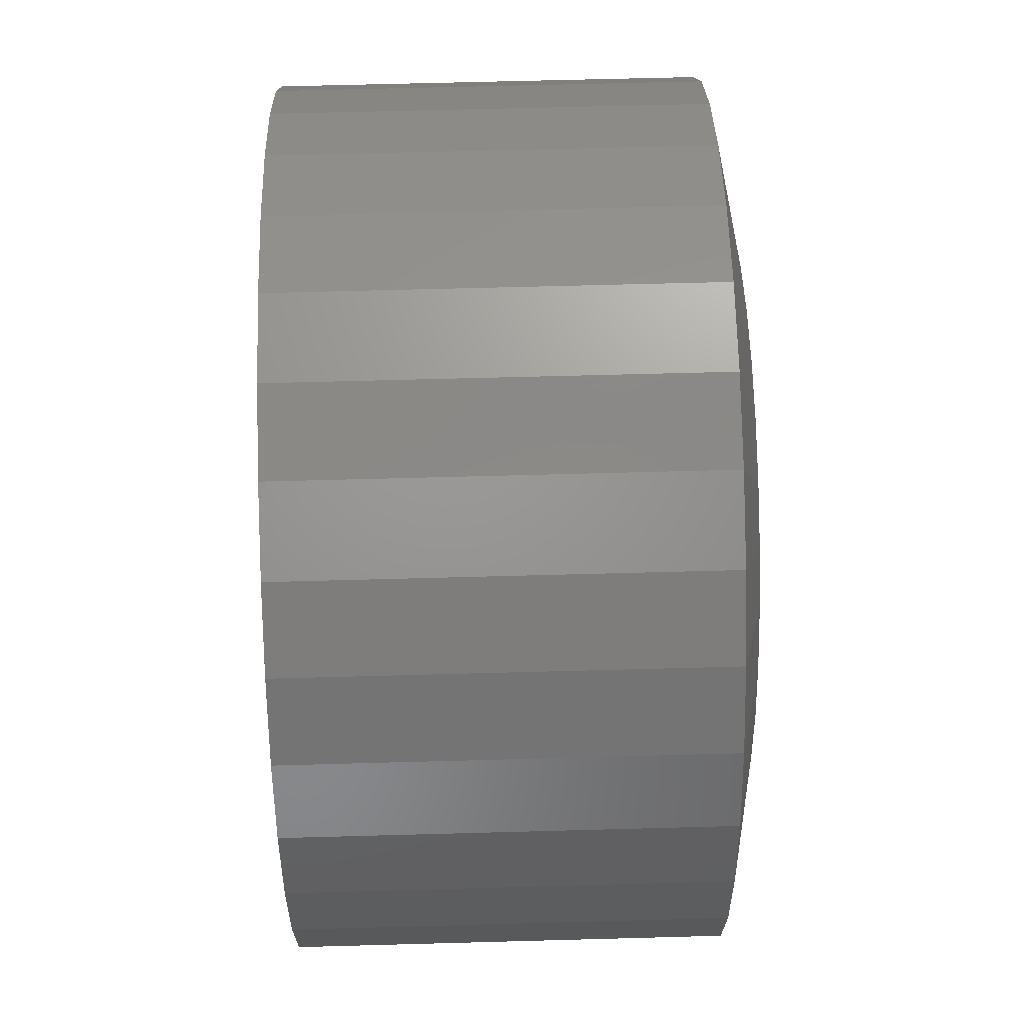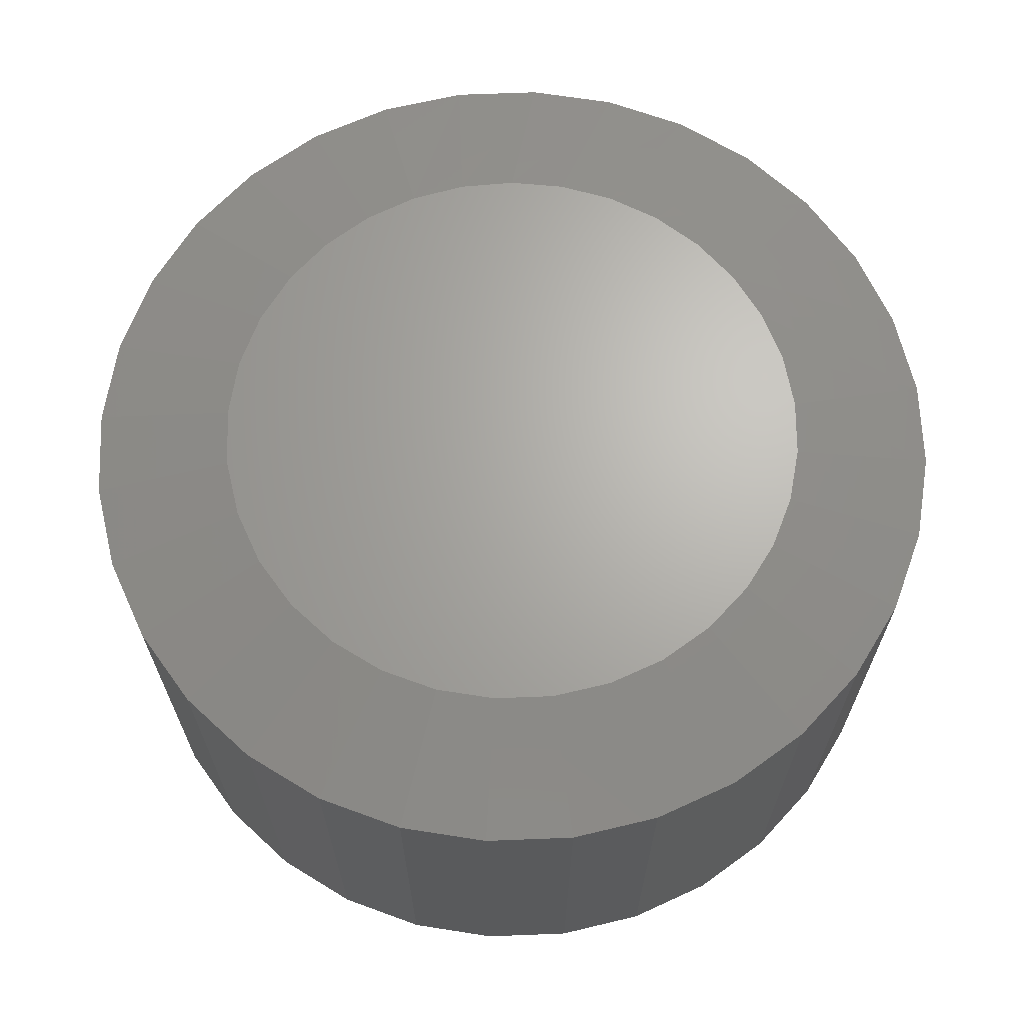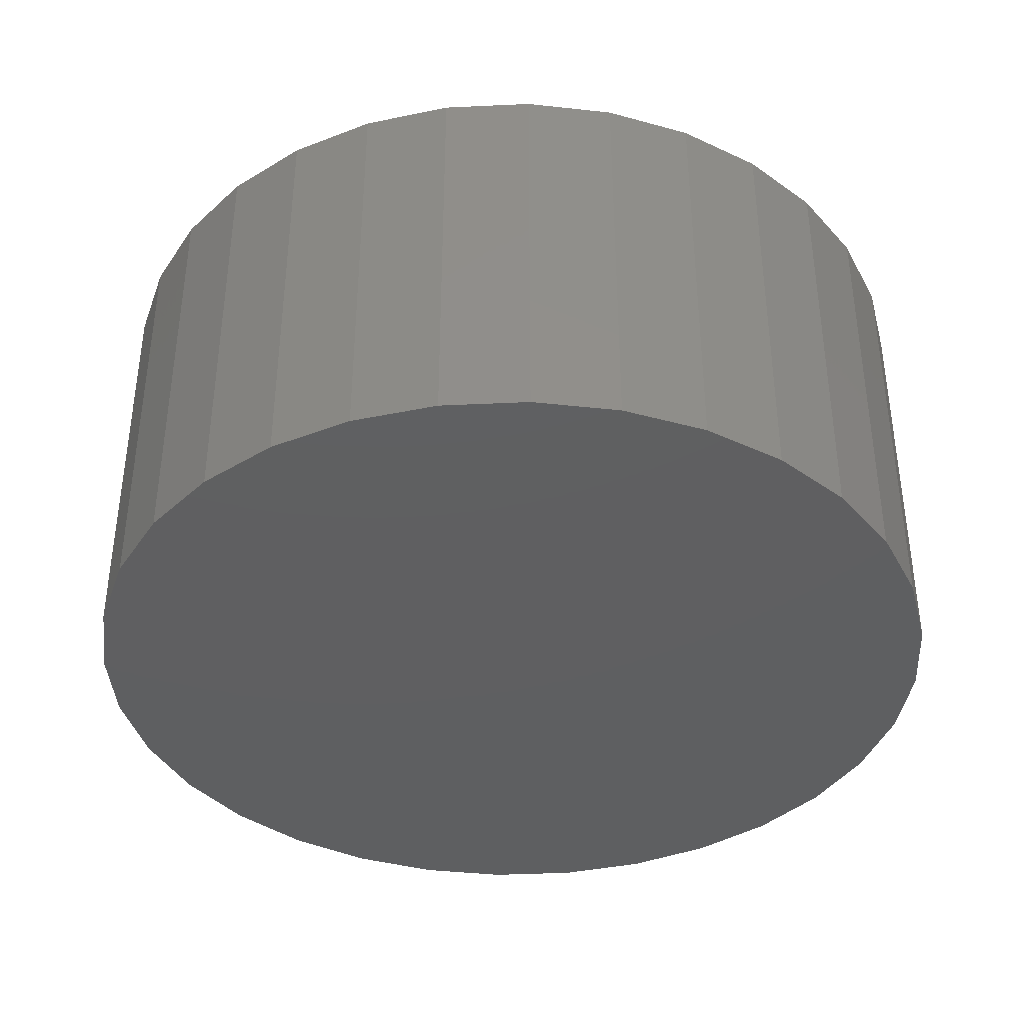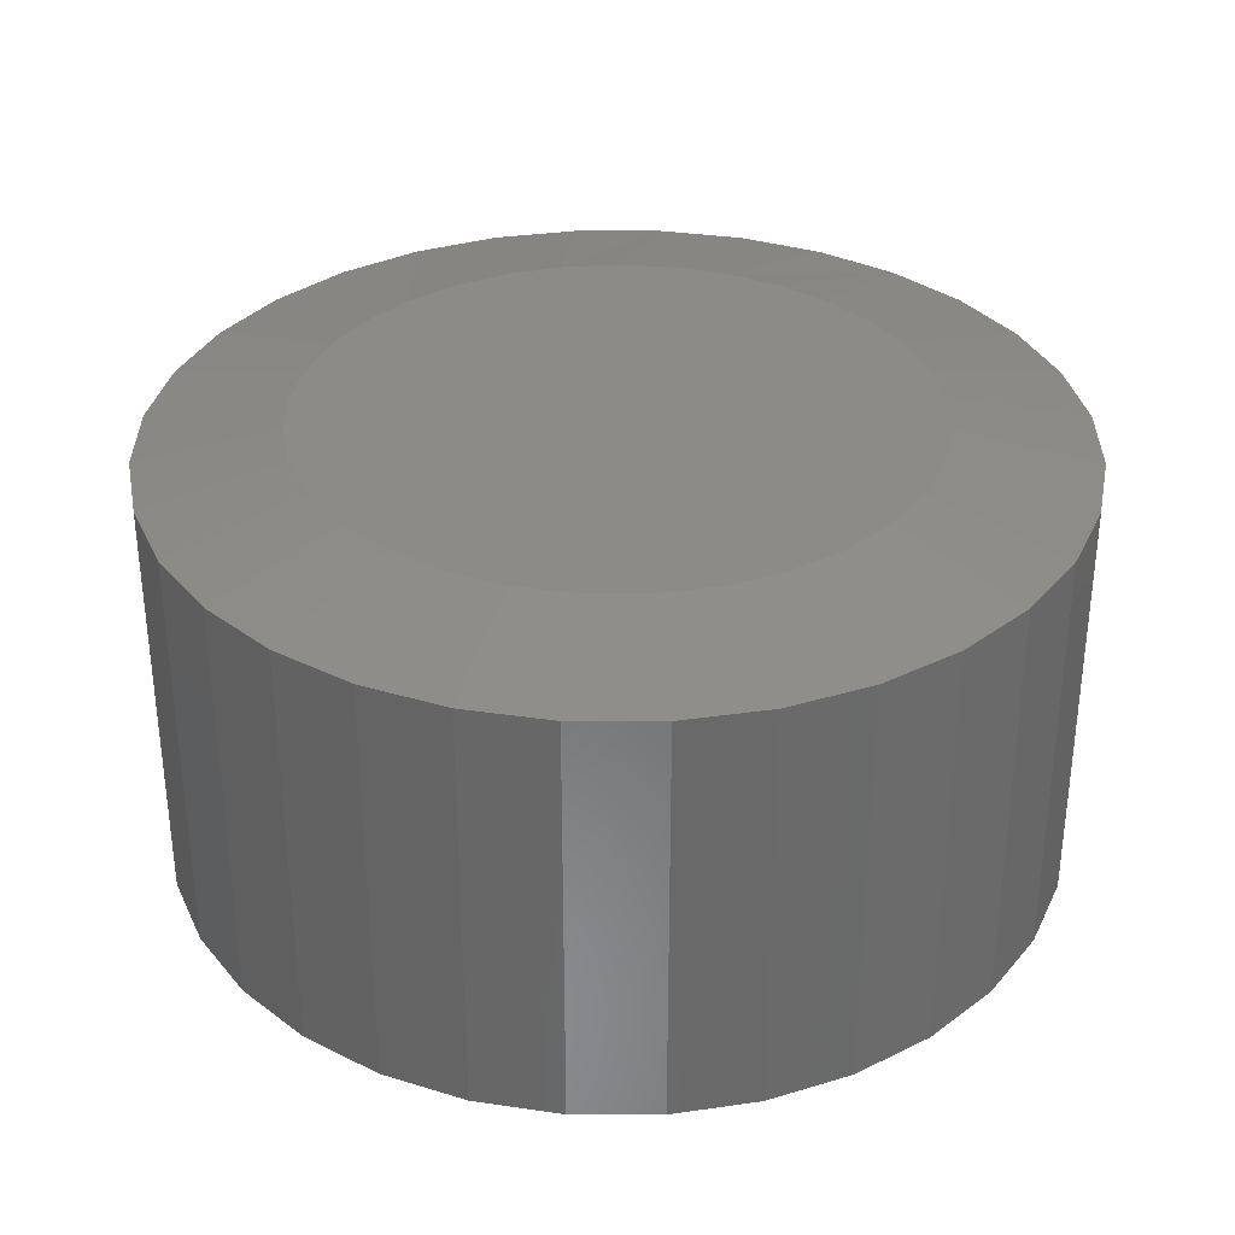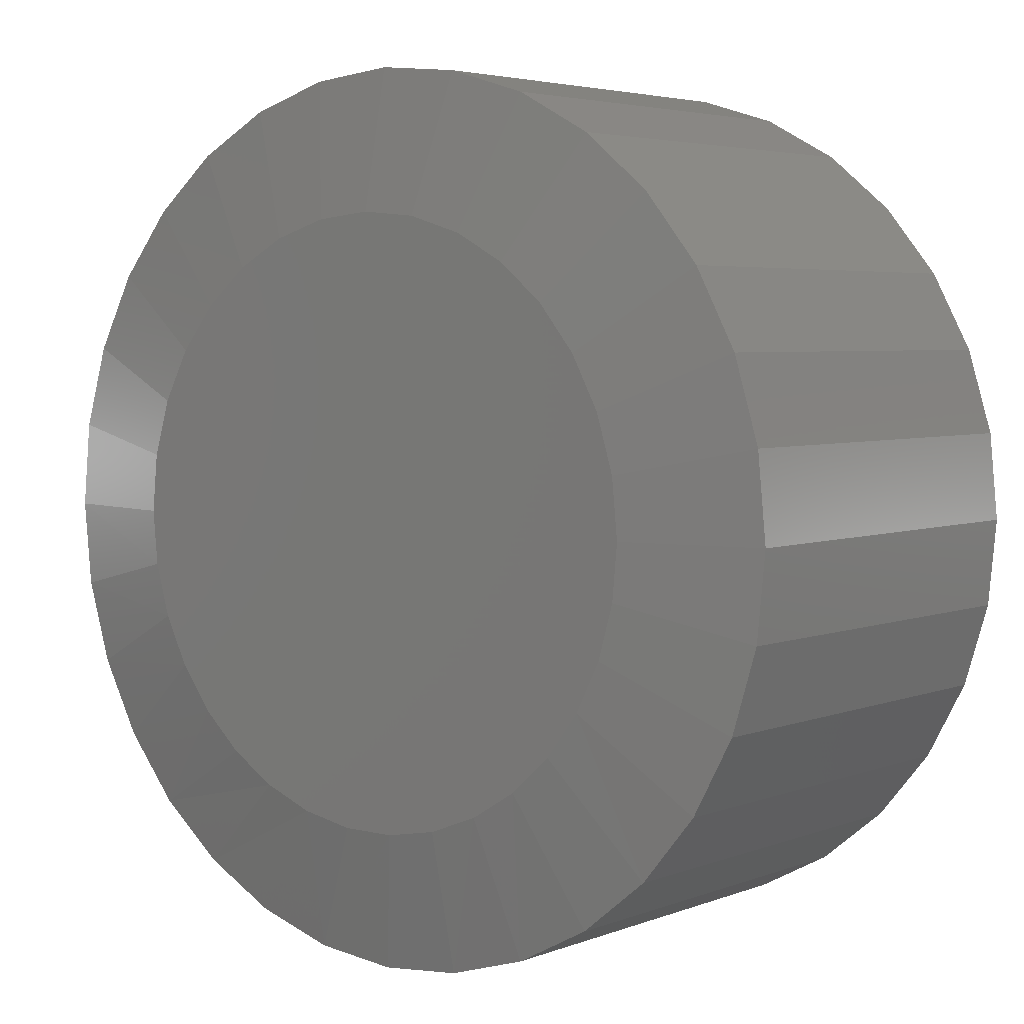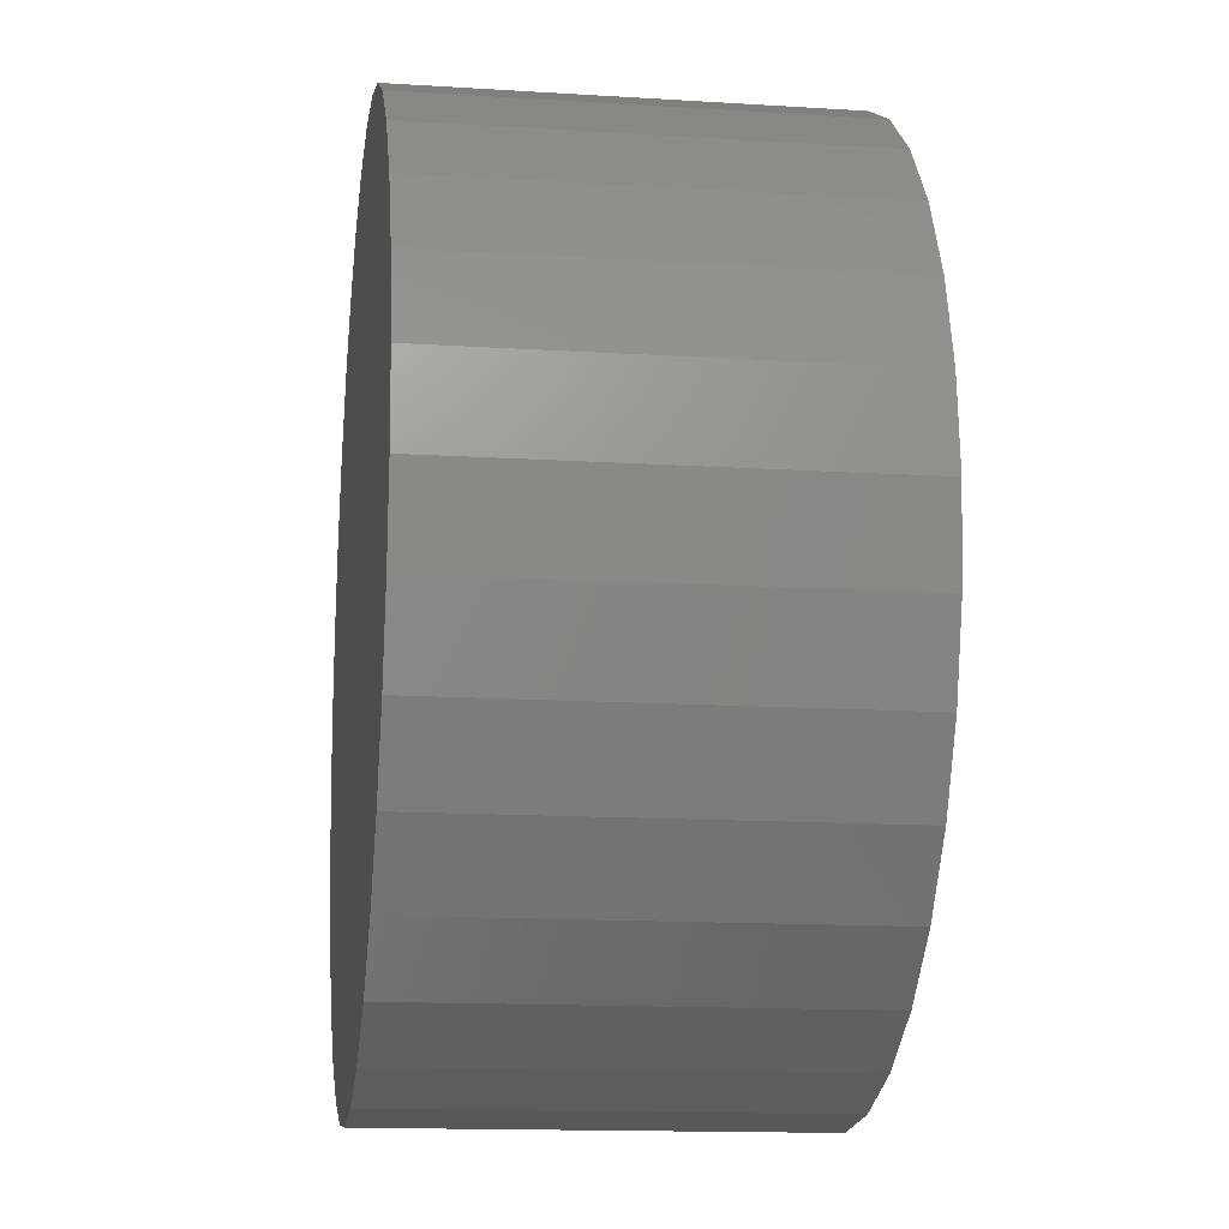
<metadata>
{"format":"stl","ext":"stl","renderer":"f3d","projection":"perspective","resolution":1024,"background":"white","views":[{"elev":63.4,"azim":88.4,"up":"+Z"},{"elev":66.4,"azim":37.1,"up":"+Y"},{"elev":-38.8,"azim":9.0,"up":"+Y"},{"elev":33.6,"azim":-5.5,"up":"+Y"},{"elev":4.2,"azim":-140.9,"up":"+Z"},{"elev":-14.2,"azim":82.1,"up":"+Z"}]}
</metadata>
<code>
# stl→obj: 97 verts, 190 faces
v 0.007895 8.414e-17 0.5077
v 0.1069 9.514e-17 0.498
v -0.09116 7.315e-17 0.498
v 0.05474 8.934e-17 -0.5056
v -0.03895 7.894e-17 -0.5056
v 0.1468 9.957e-17 -0.4883
v -0.1311 6.872e-17 -0.4883
v -0.2184 5.902e-17 -0.4545
v 0.2342 1.093e-16 -0.4545
v -0.2981 5.017e-17 -0.4052
v 0.3139 1.181e-16 -0.4052
v -0.3673 4.249e-17 -0.3421
v 0.3831 1.258e-16 -0.3421
v -0.4238 3.622e-17 -0.2673
v 0.4396 1.321e-16 -0.2673
v -0.4655 3.158e-17 -0.1834
v 0.4813 1.367e-16 -0.1834
v -0.4912 2.873e-17 -0.09329
v 0.507 1.396e-16 -0.0933
v -0.4998 2.777e-17 6.871e-08
v 0.5156 1.405e-16 -2.487e-16
v -0.4901 2.886e-17 0.09905
v 0.5059 1.394e-16 0.09905
v -0.4612 3.206e-17 0.1943
v 0.477 1.362e-16 0.1943
v -0.4143 3.727e-17 0.2821
v 0.4301 1.31e-16 0.2821
v -0.3511 4.428e-17 0.359
v 0.3669 1.24e-16 0.359
v -0.2742 5.283e-17 0.4222
v 0.29 1.155e-16 0.4222
v -0.1864 6.257e-17 0.4691
v 0.2022 1.057e-16 0.4691
v 0.75 -0.04688 -2.736e-16
v 0.75 -0.75 -9.185e-17
v 0.7357 -0.04688 -0.1448
v 0.7357 -0.75 -0.1448
v 0.6935 -0.04688 -0.284
v 0.6935 -0.75 -0.284
v 0.6249 -0.04688 -0.4123
v 0.6249 -0.75 -0.4123
v 0.5326 -0.04688 -0.5247
v 0.5326 -0.75 -0.5247
v 0.4202 -0.04688 -0.617
v 0.4202 -0.75 -0.617
v 0.2919 -0.04688 -0.6856
v 0.2919 -0.75 -0.6856
v 0.1527 -0.04688 -0.7278
v 0.1527 -0.75 -0.7278
v 0.007895 -0.04688 -0.7421
v 0.007895 -0.75 -0.7421
v -0.1369 -0.04688 -0.7278
v -0.1369 -0.75 -0.7278
v -0.2761 -0.04688 -0.6856
v -0.2761 -0.75 -0.6856
v -0.4044 -0.04688 -0.617
v -0.4044 -0.75 -0.617
v -0.5169 -0.04688 -0.5247
v -0.5169 -0.75 -0.5247
v -0.6091 -0.04688 -0.4123
v -0.6091 -0.75 -0.4123
v -0.6777 -0.04688 -0.284
v -0.6777 -0.75 -0.284
v -0.72 -0.04688 -0.1448
v -0.72 -0.75 -0.1448
v -0.7342 -0.04688 8.991e-17
v -0.7342 -0.75 8.991e-17
v -0.72 -0.04688 0.1448
v -0.72 -0.75 0.1448
v -0.6777 -0.04688 0.284
v -0.6777 -0.75 0.284
v -0.6091 -0.04688 0.4123
v -0.6091 -0.75 0.4123
v -0.5169 -0.04688 0.5247
v -0.5169 -0.75 0.5247
v -0.4044 -0.04688 0.617
v -0.4044 -0.75 0.617
v -0.2761 -0.04688 0.6856
v -0.2761 -0.75 0.6856
v -0.1369 -0.04688 0.7278
v -0.1369 -0.75 0.7278
v 0.007895 -0.04688 0.7421
v 0.007895 -0.75 0.7421
v 0.1527 -0.04688 0.7278
v 0.1527 -0.75 0.7278
v 0.2919 -0.04688 0.6856
v 0.2919 -0.75 0.6856
v 0.4202 -0.04688 0.617
v 0.4202 -0.75 0.617
v 0.5326 -0.04688 0.5247
v 0.5326 -0.75 0.5247
v 0.6249 -0.04688 0.4123
v 0.6249 -0.75 0.4123
v 0.6935 -0.04688 0.284
v 0.6935 -0.75 0.284
v 0.7357 -0.04688 0.1448
v 0.7357 -0.75 0.1448
f 1 2 3
f 4 5 6
f 5 7 6
f 6 7 8
f 6 8 9
f 9 8 10
f 9 10 11
f 11 10 12
f 11 12 13
f 13 12 14
f 13 14 15
f 15 14 16
f 15 16 17
f 17 16 18
f 17 18 19
f 19 18 20
f 19 20 21
f 21 20 22
f 21 22 23
f 23 22 24
f 23 24 25
f 25 24 26
f 25 26 27
f 27 26 28
f 27 28 29
f 29 28 30
f 29 30 31
f 31 30 32
f 31 32 33
f 33 32 3
f 33 3 2
f 34 35 36
f 36 35 37
f 36 37 38
f 38 37 39
f 38 39 40
f 40 39 41
f 40 41 42
f 42 41 43
f 42 43 44
f 44 43 45
f 44 45 46
f 46 45 47
f 46 47 48
f 48 47 49
f 48 49 50
f 50 49 51
f 50 51 52
f 52 51 53
f 52 53 54
f 54 53 55
f 54 55 56
f 56 55 57
f 56 57 58
f 58 57 59
f 58 59 60
f 60 59 61
f 60 61 62
f 62 61 63
f 62 63 64
f 64 63 65
f 64 65 66
f 66 65 67
f 66 67 68
f 68 67 69
f 68 69 70
f 70 69 71
f 70 71 72
f 72 71 73
f 72 73 74
f 74 73 75
f 74 75 76
f 76 75 77
f 76 77 78
f 78 77 79
f 78 79 80
f 80 79 81
f 80 81 82
f 82 81 83
f 82 83 84
f 84 83 85
f 84 85 86
f 86 85 87
f 86 87 88
f 88 87 89
f 88 89 90
f 90 89 91
f 90 91 92
f 92 91 93
f 92 93 94
f 94 93 95
f 94 95 96
f 96 95 97
f 96 97 34
f 34 97 35
f 33 86 31
f 80 1 3
f 82 2 1
f 1 80 82
f 27 92 25
f 25 92 94
f 25 94 23
f 23 94 96
f 23 96 21
f 21 96 34
f 72 26 70
f 70 26 24
f 70 24 68
f 68 24 22
f 68 22 66
f 66 22 20
f 92 27 90
f 90 27 29
f 90 29 88
f 88 29 31
f 88 31 86
f 86 33 84
f 84 33 2
f 84 2 82
f 80 3 78
f 78 3 32
f 78 32 76
f 26 72 28
f 28 72 74
f 28 74 30
f 30 74 76
f 30 76 32
f 14 60 16
f 16 60 62
f 16 62 18
f 18 62 64
f 18 64 20
f 20 64 66
f 40 15 38
f 38 15 17
f 38 17 36
f 36 17 19
f 36 19 34
f 34 19 21
f 5 50 7
f 7 50 52
f 7 52 8
f 8 52 54
f 8 54 10
f 10 54 56
f 10 56 12
f 12 56 58
f 12 58 14
f 14 58 60
f 50 5 48
f 48 5 4
f 48 4 6
f 11 42 9
f 9 42 44
f 9 44 6
f 6 44 46
f 6 46 48
f 15 40 13
f 13 40 42
f 13 42 11
f 81 85 83
f 85 81 87
f 87 81 79
f 87 79 89
f 89 79 77
f 89 77 91
f 91 77 75
f 91 75 93
f 93 75 73
f 93 73 95
f 95 73 71
f 95 71 97
f 97 71 69
f 97 69 35
f 35 69 67
f 35 67 37
f 37 67 65
f 37 65 39
f 39 65 63
f 39 63 41
f 41 63 61
f 41 61 43
f 43 61 59
f 43 59 45
f 45 59 57
f 45 57 47
f 47 57 55
f 47 55 49
f 49 55 53
f 49 53 51

</code>
